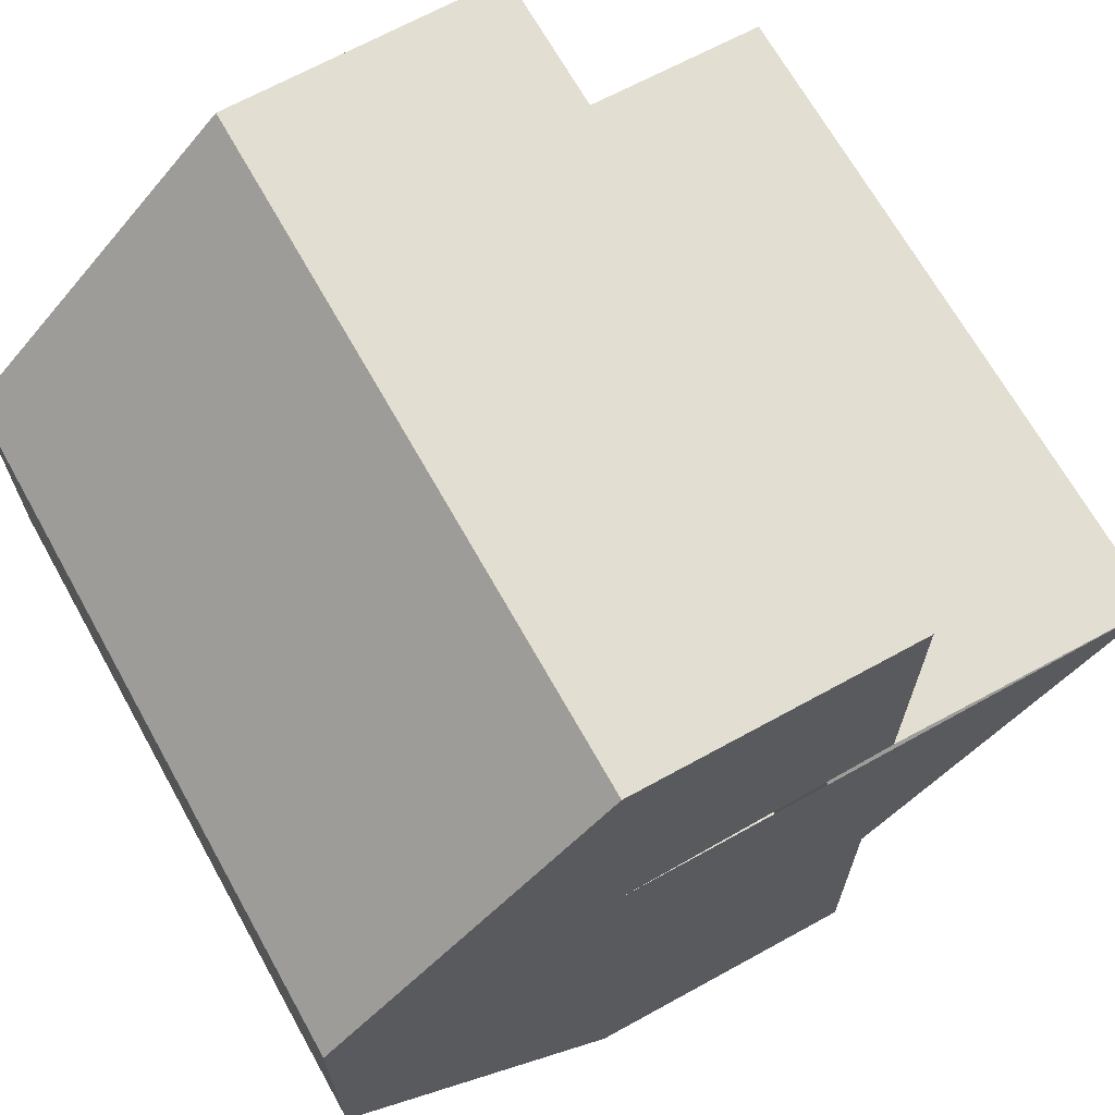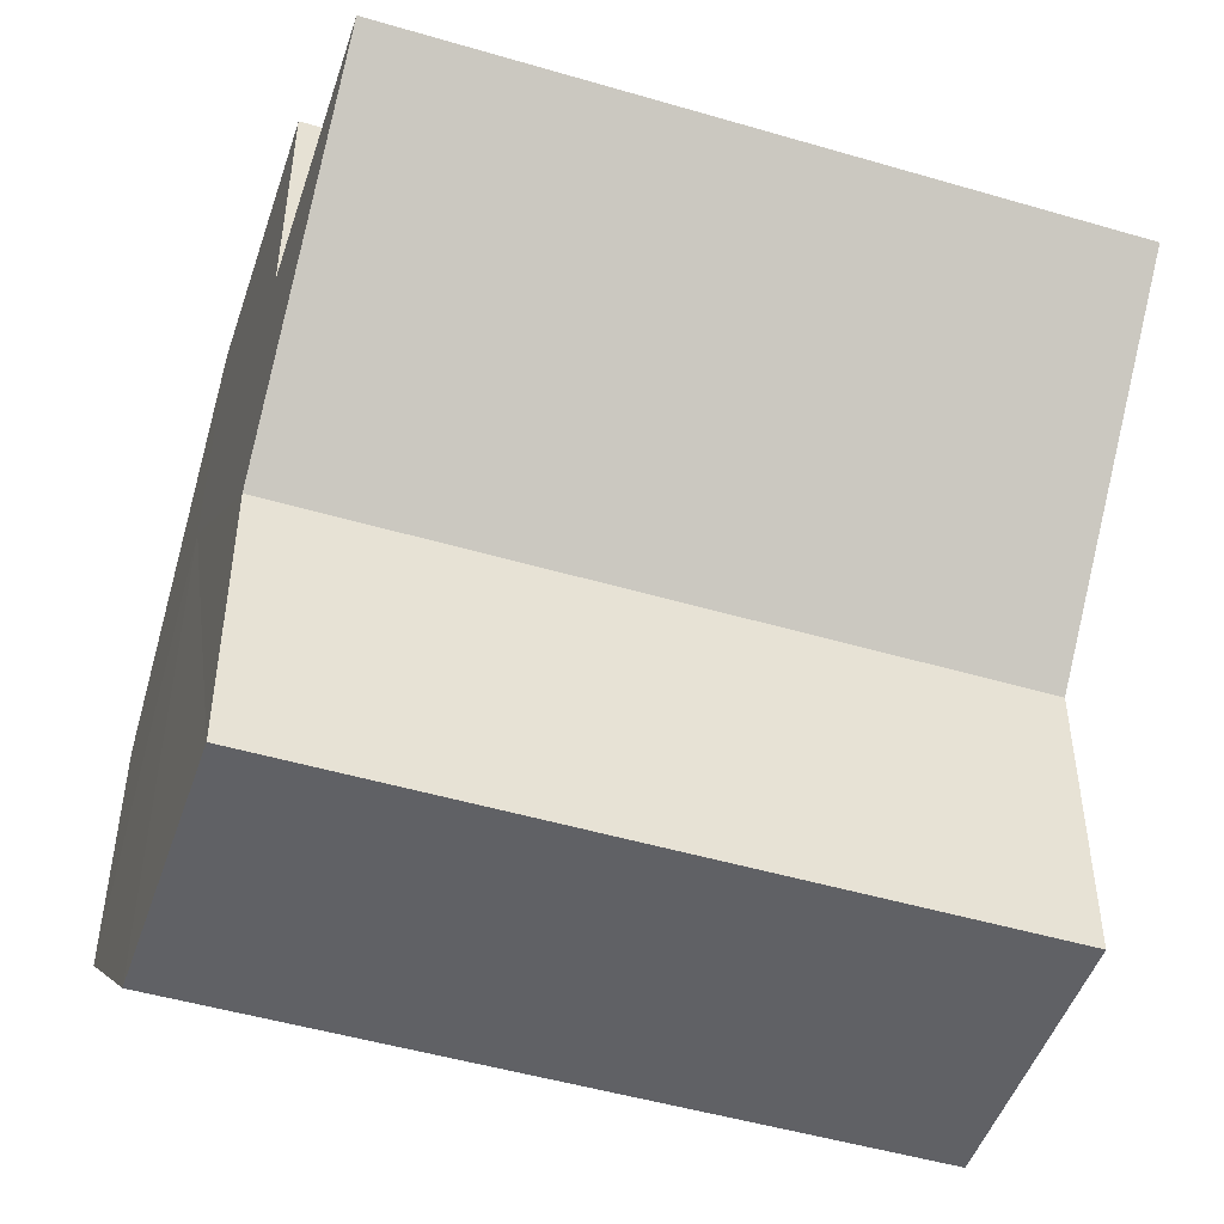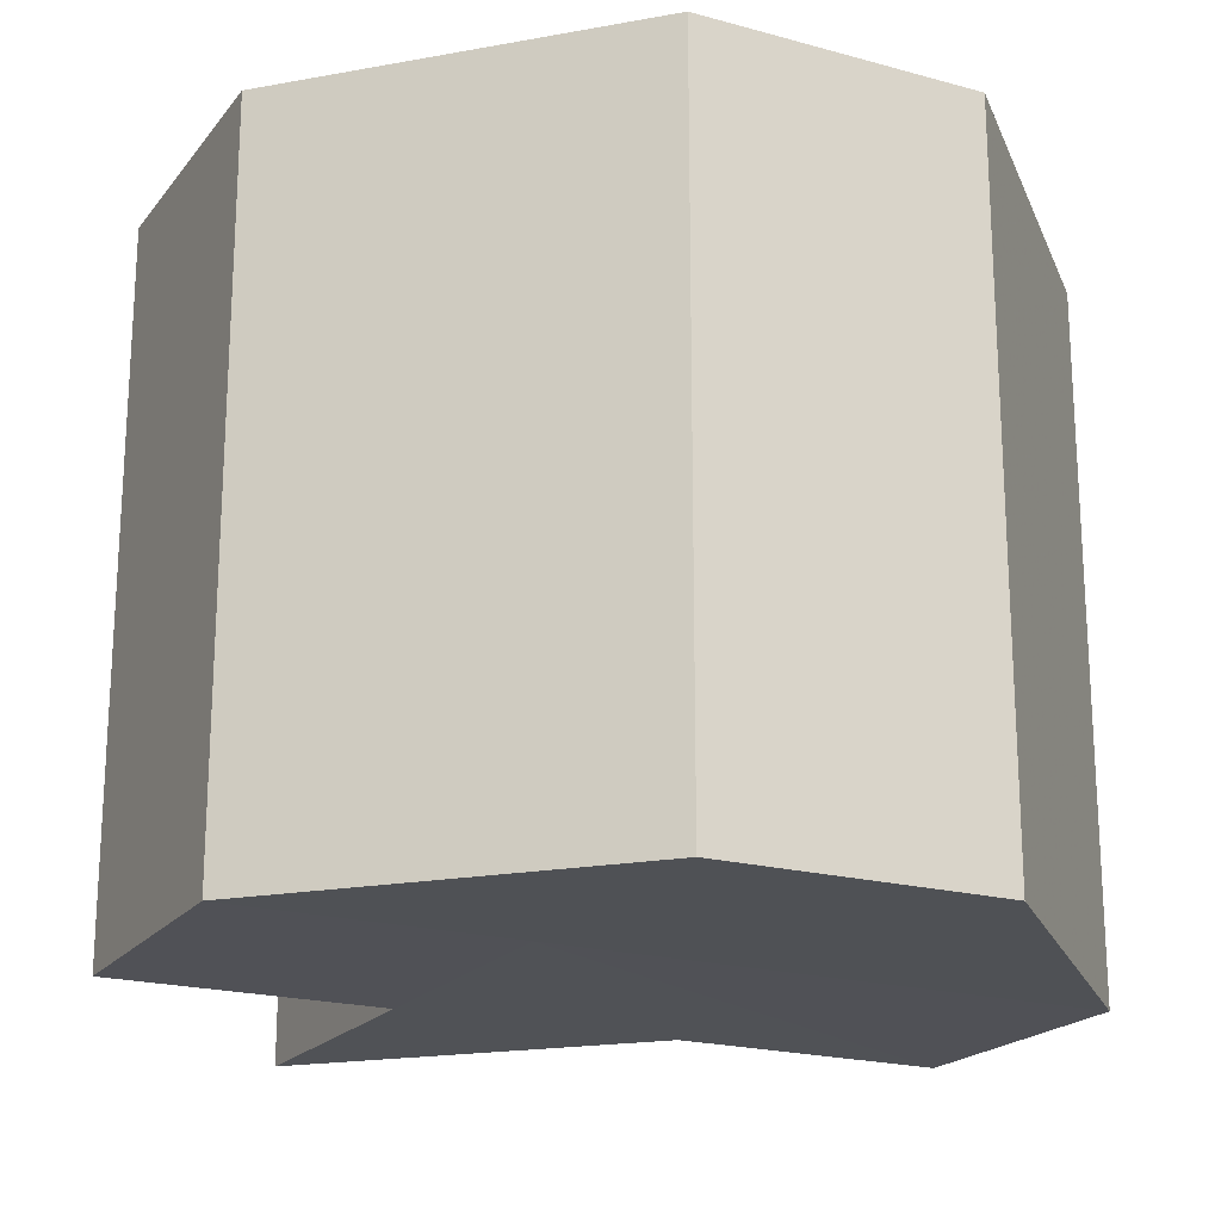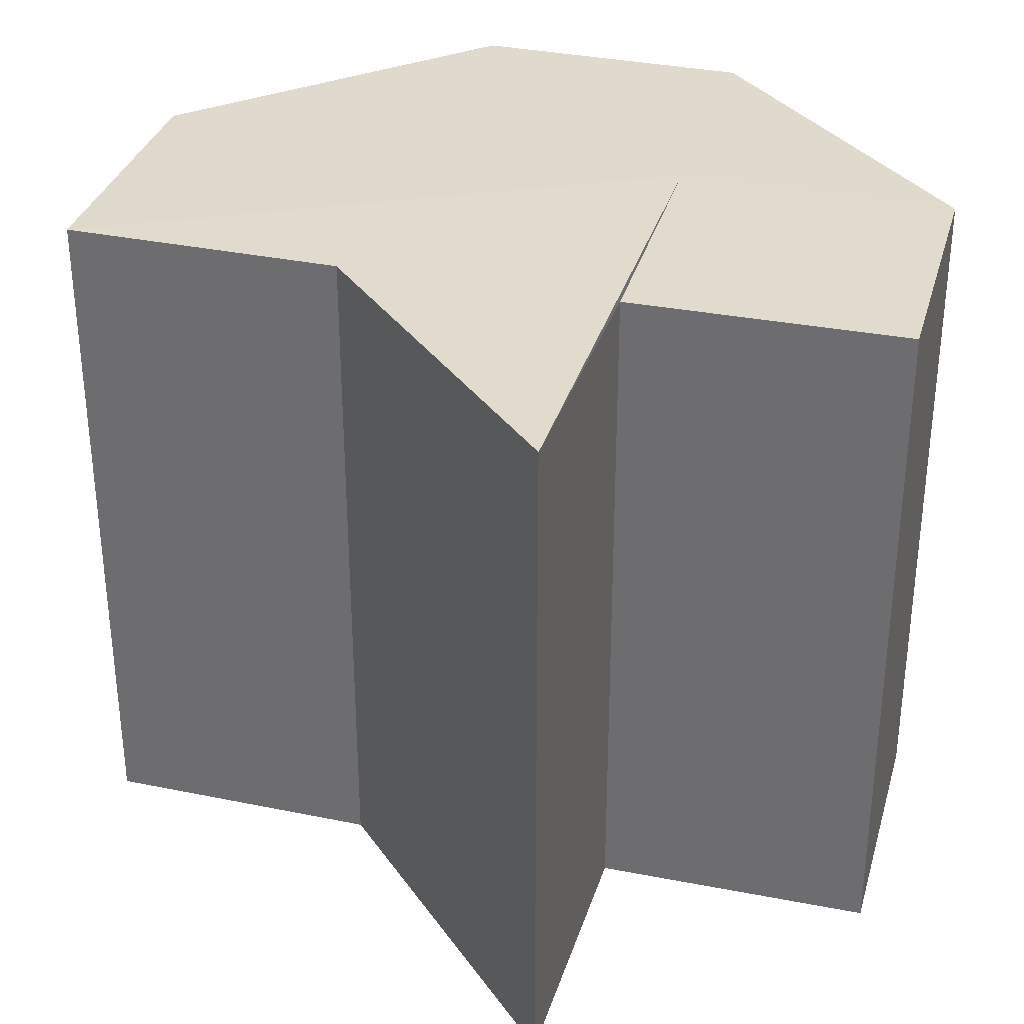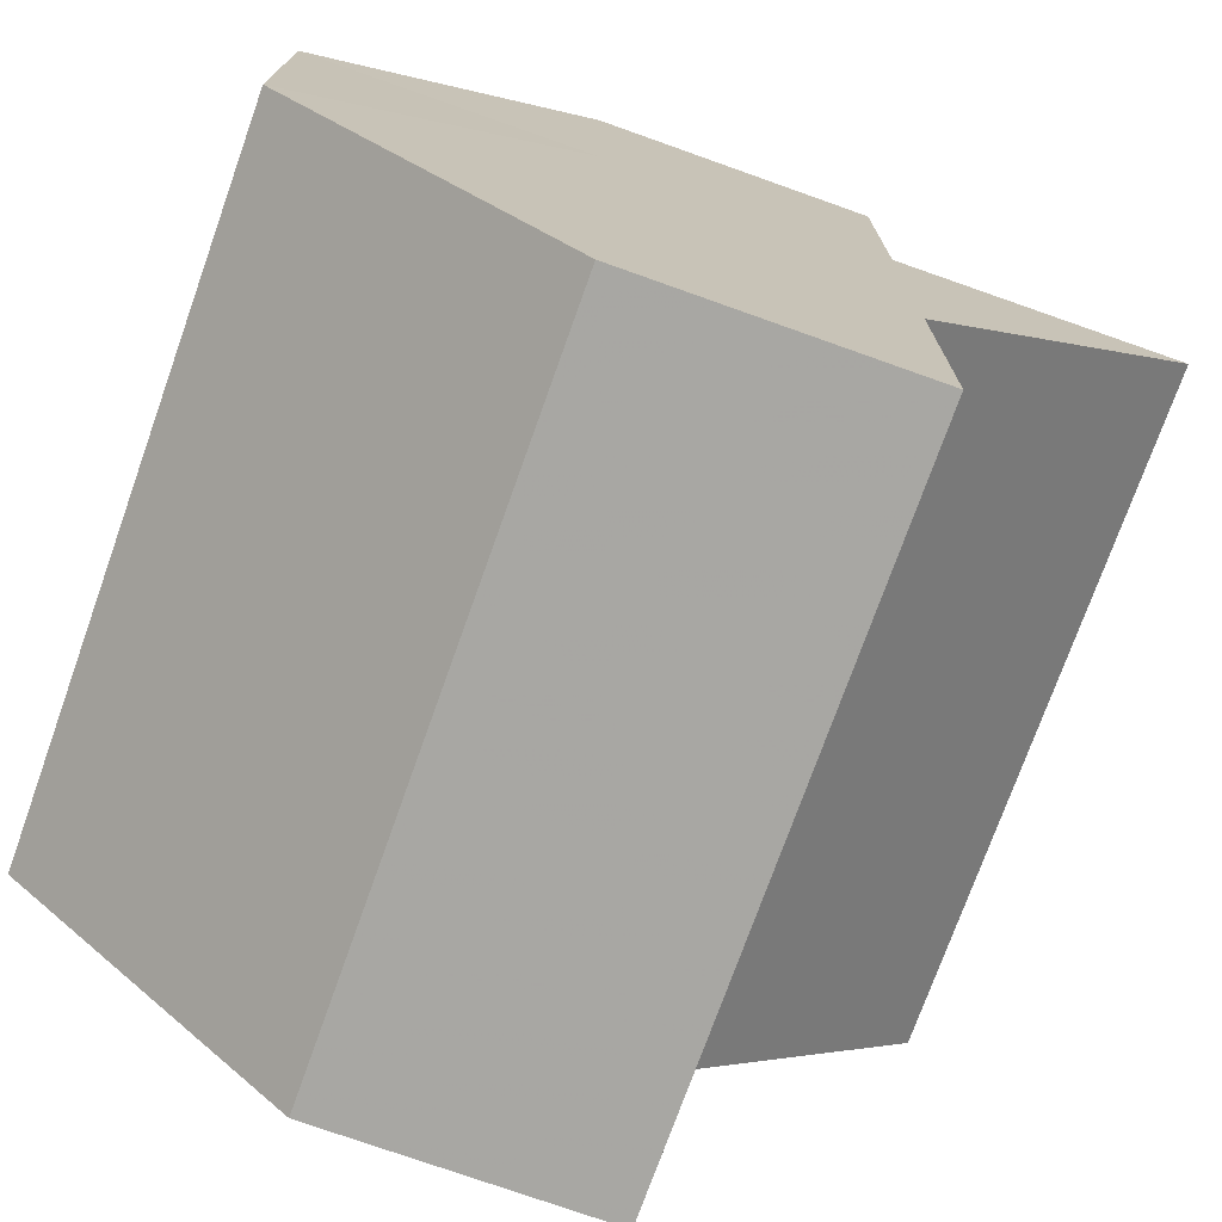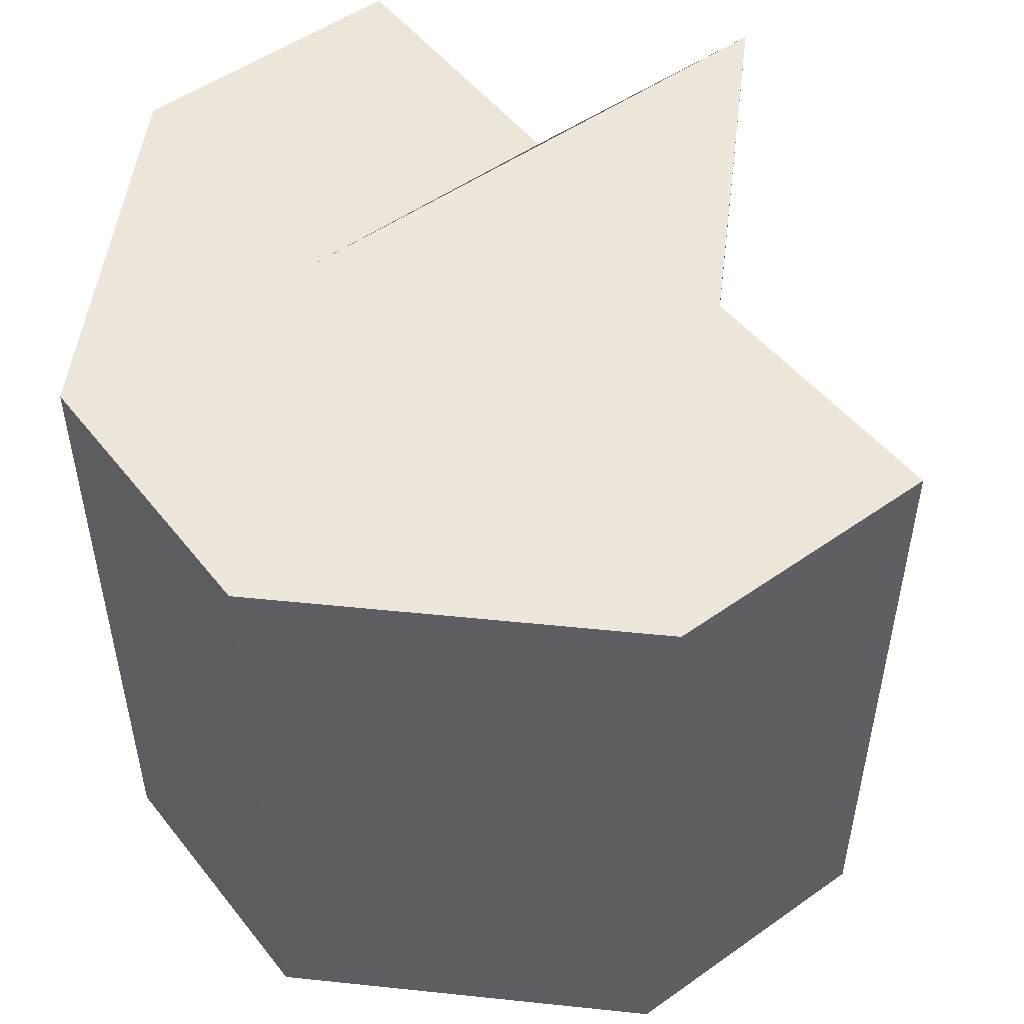
<metadata>
{"format":"obj","ext":"obj","renderer":"f3d","projection":"perspective","resolution":1024,"background":"white","views":[{"elev":67.9,"azim":-29.2,"up":"+Y"},{"elev":-49.7,"azim":71.9,"up":"+Y"},{"elev":-20.2,"azim":-117.0,"up":"+Z"},{"elev":33.0,"azim":105.5,"up":"+Z"},{"elev":-74.2,"azim":-19.3,"up":"+Y"},{"elev":51.4,"azim":-37.6,"up":"+Z"}]}
</metadata>
<code>
o 2565
v 2203 1869 9.018
v 2203 1869 9.018
v 2203 1869 9.043
v 2203 1869 9.018
v 2203 1869 9.043
v 2203 1869 9.018
v 2203 1869 9.043
v 2203 1869 9.018
v 2203 1869 9.043
v 2203 1869 9.018
v 2203 1869 9.043
v 2203 1869 9.018
v 2203 1869 9.043
v 2203 1869 9.018
v 2203 1869 9.043
v 2203 1869 9.018
v 2203 1869 9.043
v 2203 1869 9.018
v 2203 1869 9.043
v 2203 1869 9.018
v 2203 1869 9.043
v 2203 1869 9.018
v 2203 1869 9.018
v 2203 1869 9.018
v 2203 1869 9.018
v 2203 1869 9.018
v 2203 1869 9.018
v 2203 1869 9.018
v 2203 1869 9.018
v 2203 1869 9.018
v 2203 1869 9.043
v 2203 1869 9.043
v 2203 1869 9.043
v 2203 1869 9.043
v 2203 1869 9.018
v 2203 1869 9.018
v 2203 1869 9.043
v 2203 1869 9.043
v 2203 1869 9.043
v 2203 1869 9.018
v 2203 1869 9.018
v 2203 1869 9.018
v 2203 1869 9.018
v 2203 1869 9.043
v 2203 1869 9.043
v 2203 1869 9.043
v 2203 1869 9.043
v 2203 1869 9.043
v 2203 1869 9.043
v 2203 1869 9.043
v 2203 1869 9.043
v 2203 1869 9.043
v 2203 1869 9.043
v 2203 1869 9.018
v 2203 1869 9.018
v 2203 1869 9.043
f 1 2 3
f 2 4 5
f 4 6 7
f 8 1 9
f 10 8 11
f 11 12 13
f 13 14 15
f 15 16 17
f 17 18 19
f 19 20 21
f 22 20 23
f 22 24 20
f 22 23 25
f 22 26 24
f 22 25 27
f 22 27 28
f 22 28 29
f 22 29 30
f 31 26 32
f 33 29 34
f 35 36 33
f 37 30 38
f 39 40 31
f 41 42 39
f 42 43 44
f 45 38 46
f 45 46 47
f 45 47 48
f 45 48 49
f 45 49 50
f 45 50 51
f 45 51 52
f 45 52 53
f 54 55 56

</code>
